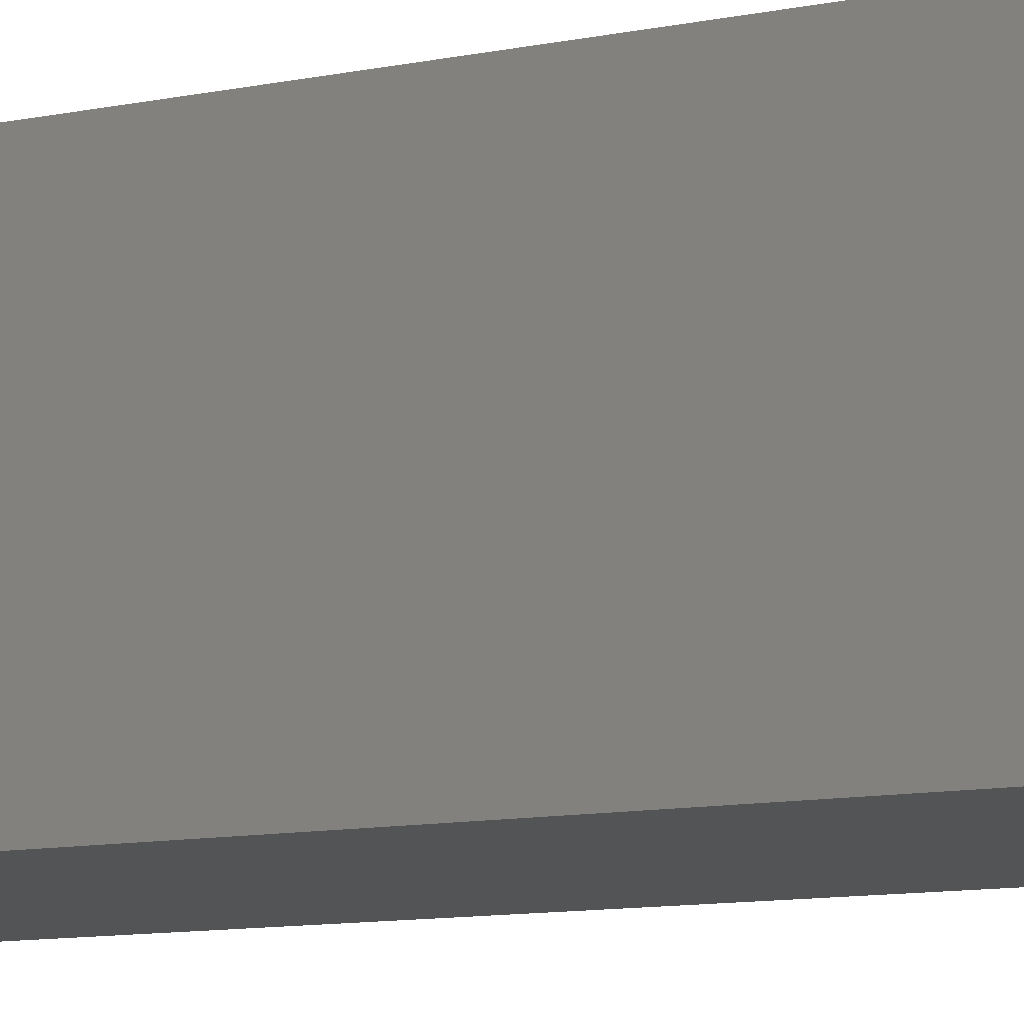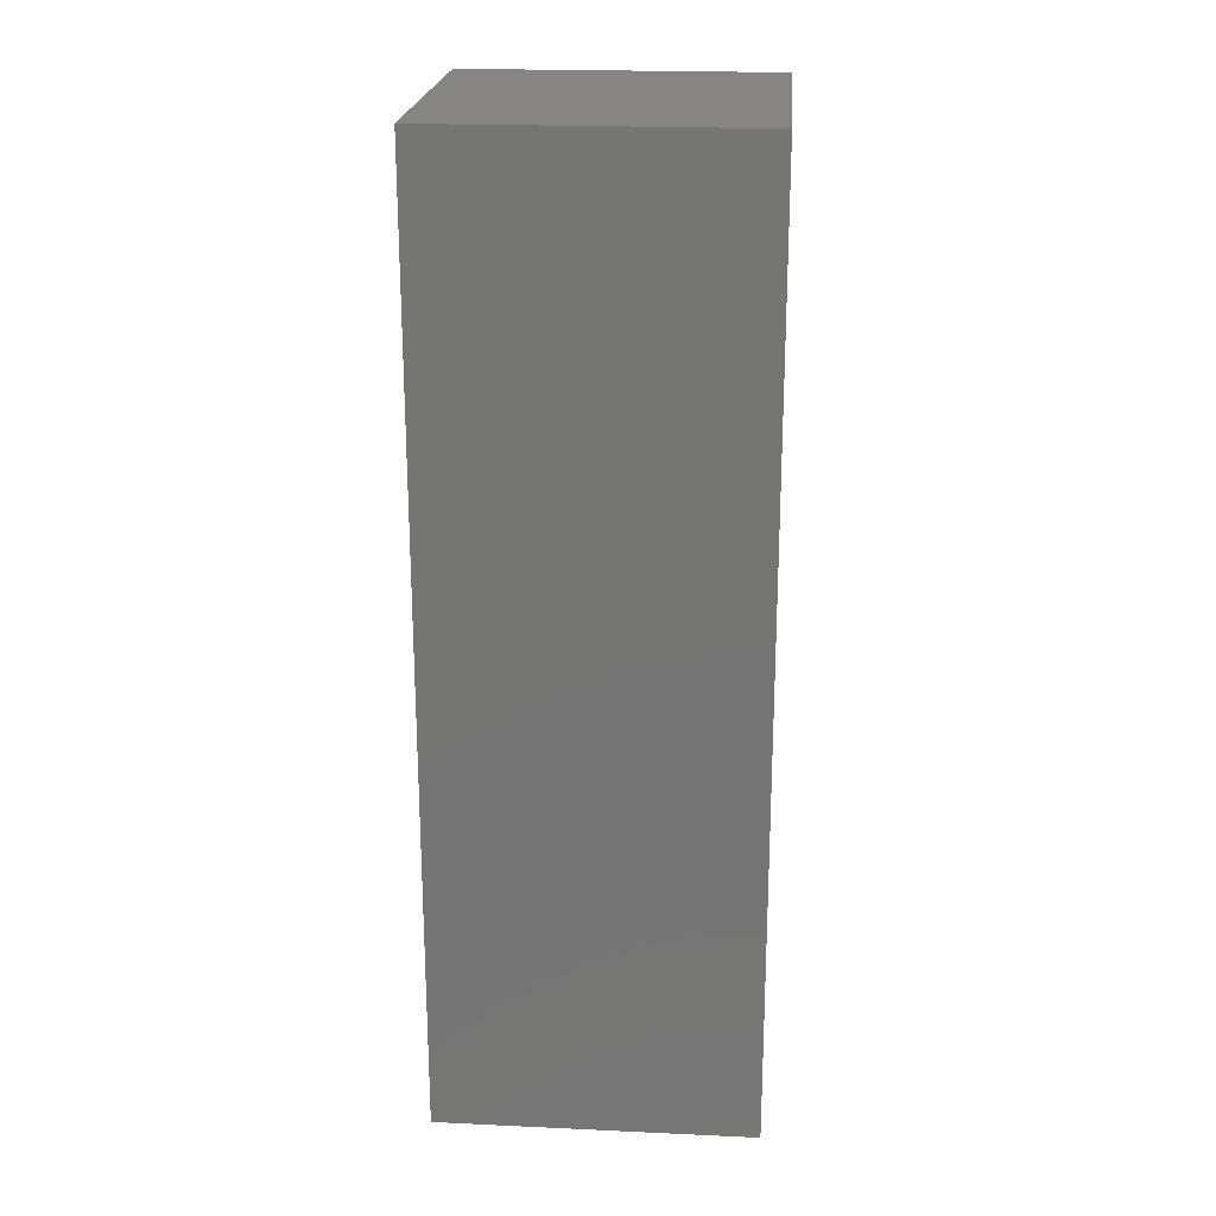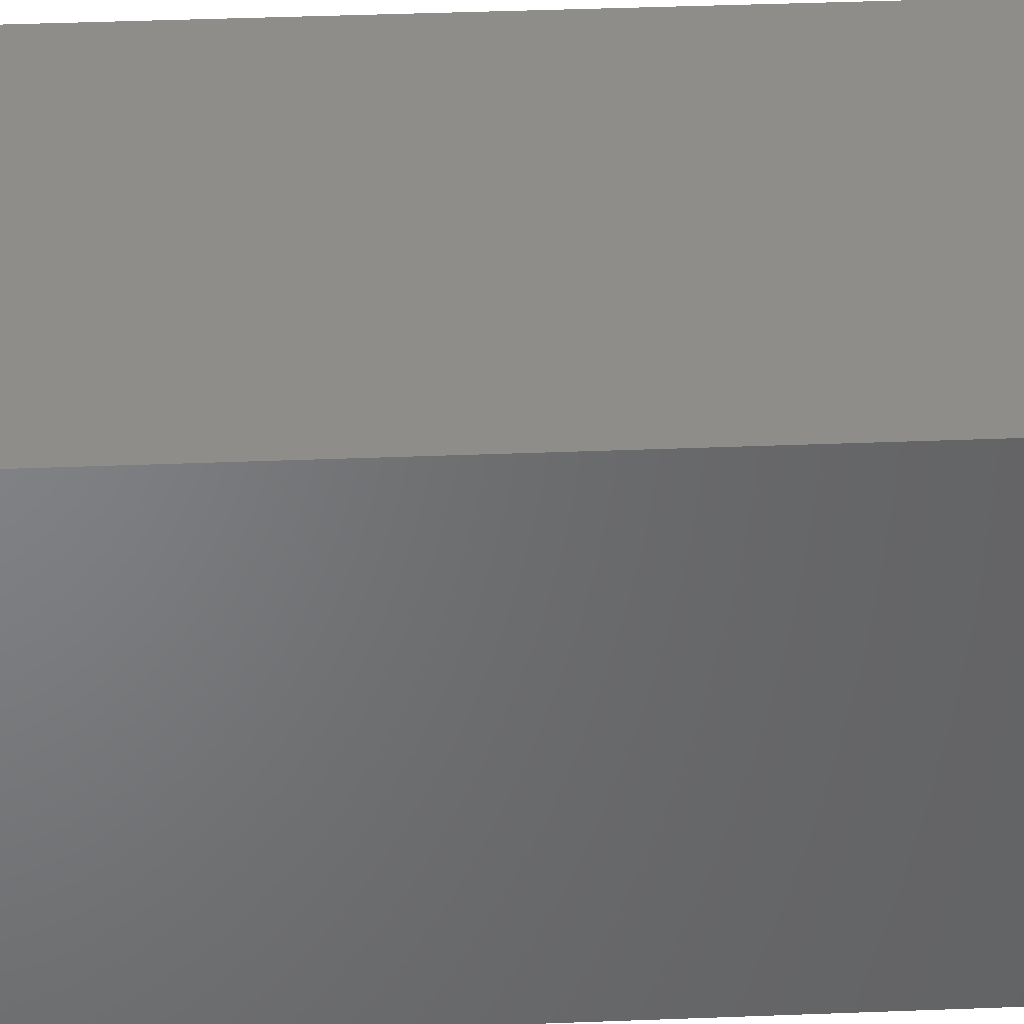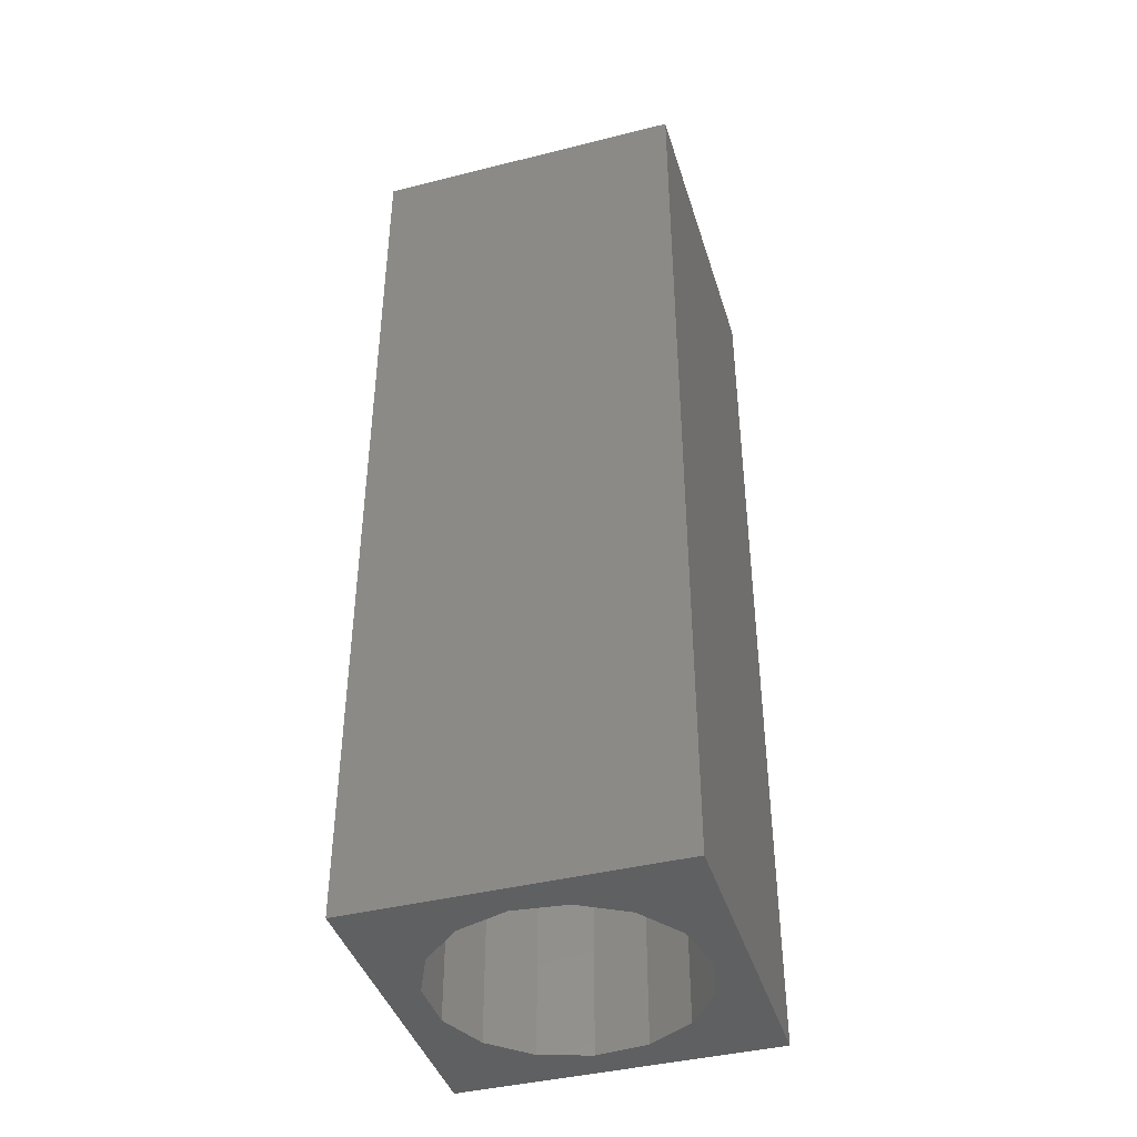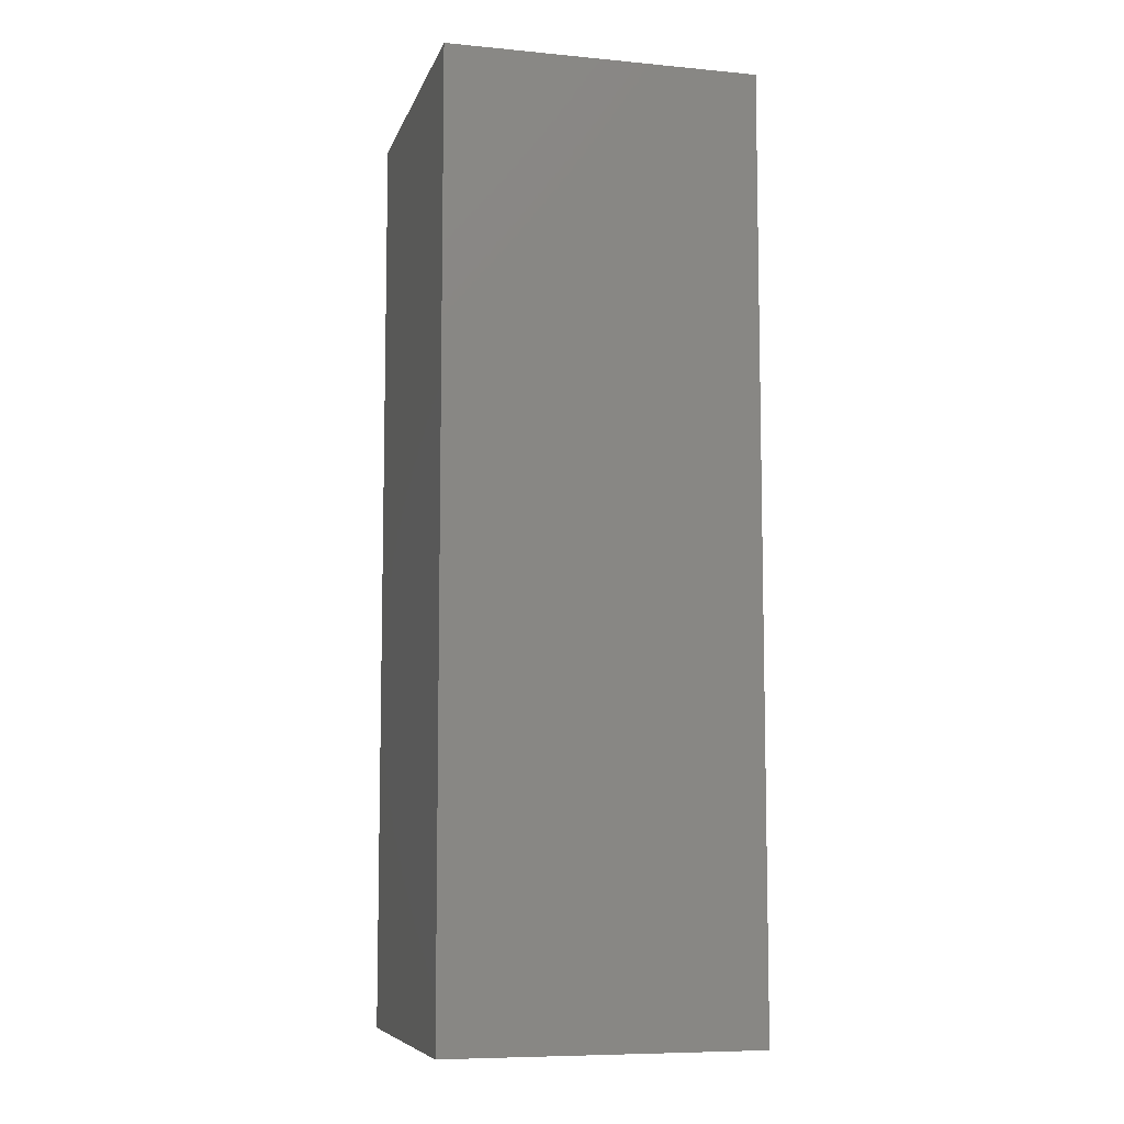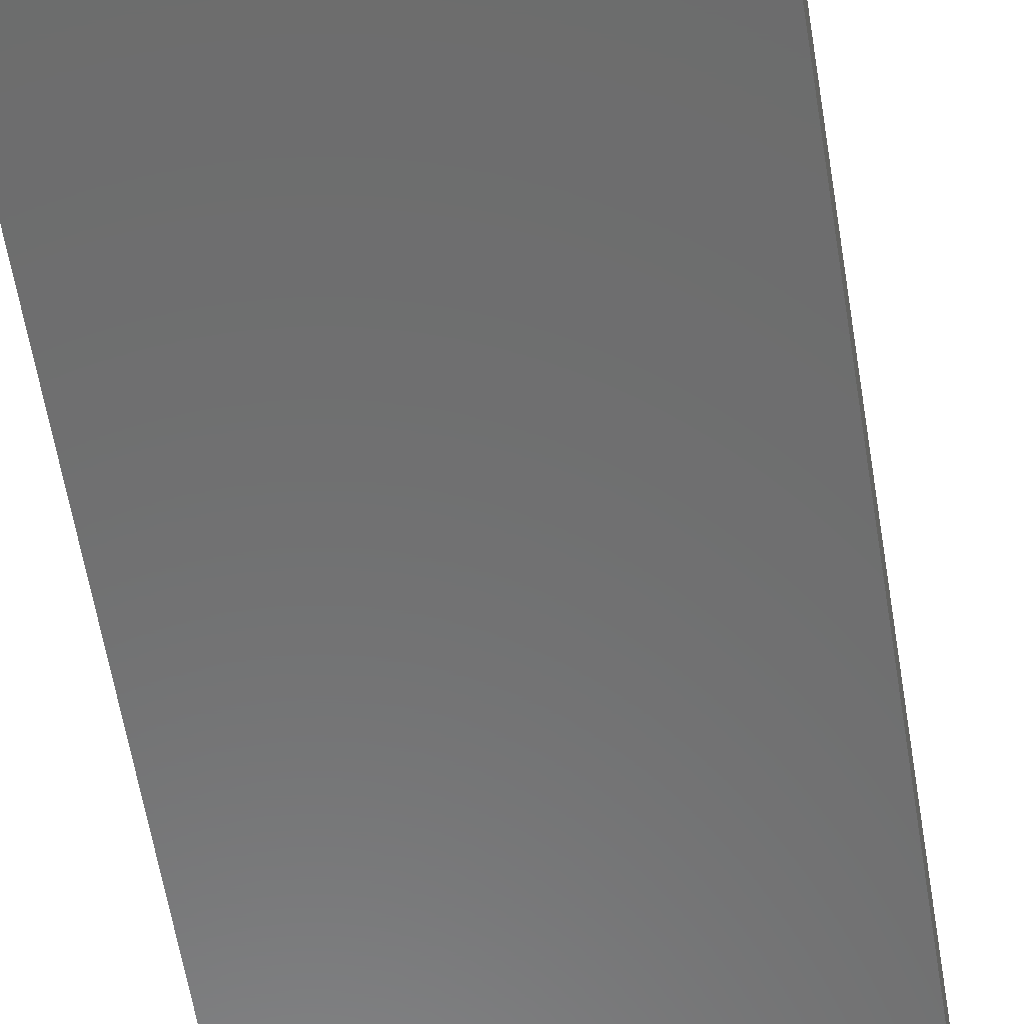
<metadata>
{"format":"stl","ext":"stl","renderer":"f3d","projection":"perspective","resolution":1024,"background":"white","views":[{"elev":-11.1,"azim":-63.6,"up":"+Y"},{"elev":21.8,"azim":94.6,"up":"+Z"},{"elev":39.1,"azim":87.2,"up":"+Y"},{"elev":-41.7,"azim":16.8,"up":"+Z"},{"elev":-8.0,"azim":165.3,"up":"+Z"},{"elev":-58.4,"azim":-170.9,"up":"+Y"}]}
</metadata>
<code>
# stl→obj: 38 verts, 72 faces
v 5 0 15
v 5 5 0
v 5 5 15
v 5 0 0
v 0 5 15
v 0 0 15
v 4.5 2.5 0
v 4.327 1.687 0
v 3.838 1.014 0
v 3.118 0.5979 0
v 2.291 0.511 0
v 0.5437 2.084 0
v 0 0 0
v 0.5437 2.916 0
v 0.882 1.324 0
v 1.5 0.7679 0
v 4.327 3.313 0
v 3.838 3.986 0
v 3.118 4.402 0
v 2.291 4.489 0
v 0 5 0
v 1.5 4.232 0
v 0.882 3.676 0
v 0.5437 2.084 8.49
v 0.5437 2.916 8.49
v 3.838 3.986 8.49
v 4.327 3.313 8.49
v 4.5 2.5 8.49
v 3.118 4.402 8.49
v 2.291 4.489 8.49
v 3.118 0.5979 8.49
v 3.838 1.014 8.49
v 1.5 4.232 8.49
v 0.882 3.676 8.49
v 4.327 1.687 8.49
v 2.291 0.511 8.49
v 1.5 0.7679 8.49
v 0.882 1.324 8.49
f 1 2 3
f 2 1 4
f 5 1 3
f 1 5 6
f 4 7 2
f 4 8 7
f 4 9 8
f 4 10 9
f 4 11 10
f 12 13 14
f 15 13 12
f 16 13 15
f 11 13 16
f 13 11 4
f 17 2 7
f 18 2 17
f 19 2 18
f 20 2 19
f 20 21 2
f 22 21 20
f 23 21 22
f 14 21 23
f 21 14 13
f 13 5 21
f 5 13 6
f 2 5 3
f 5 2 21
f 13 1 6
f 1 13 4
f 24 14 25
f 14 24 12
f 17 26 18
f 26 17 27
f 7 27 17
f 27 7 28
f 19 26 29
f 26 19 18
f 20 29 30
f 29 20 19
f 9 31 32
f 31 9 10
f 23 33 34
f 33 23 22
f 25 23 34
f 23 25 14
f 9 35 8
f 35 9 32
f 8 28 7
f 28 8 35
f 22 30 33
f 30 22 20
f 10 36 31
f 36 10 11
f 35 27 28
f 32 27 35
f 32 26 27
f 31 26 32
f 31 29 26
f 36 29 31
f 36 30 29
f 37 30 36
f 37 33 30
f 38 33 37
f 38 34 33
f 24 34 38
f 34 24 25
f 16 38 37
f 38 16 15
f 38 12 24
f 12 38 15
f 11 37 36
f 37 11 16

</code>
